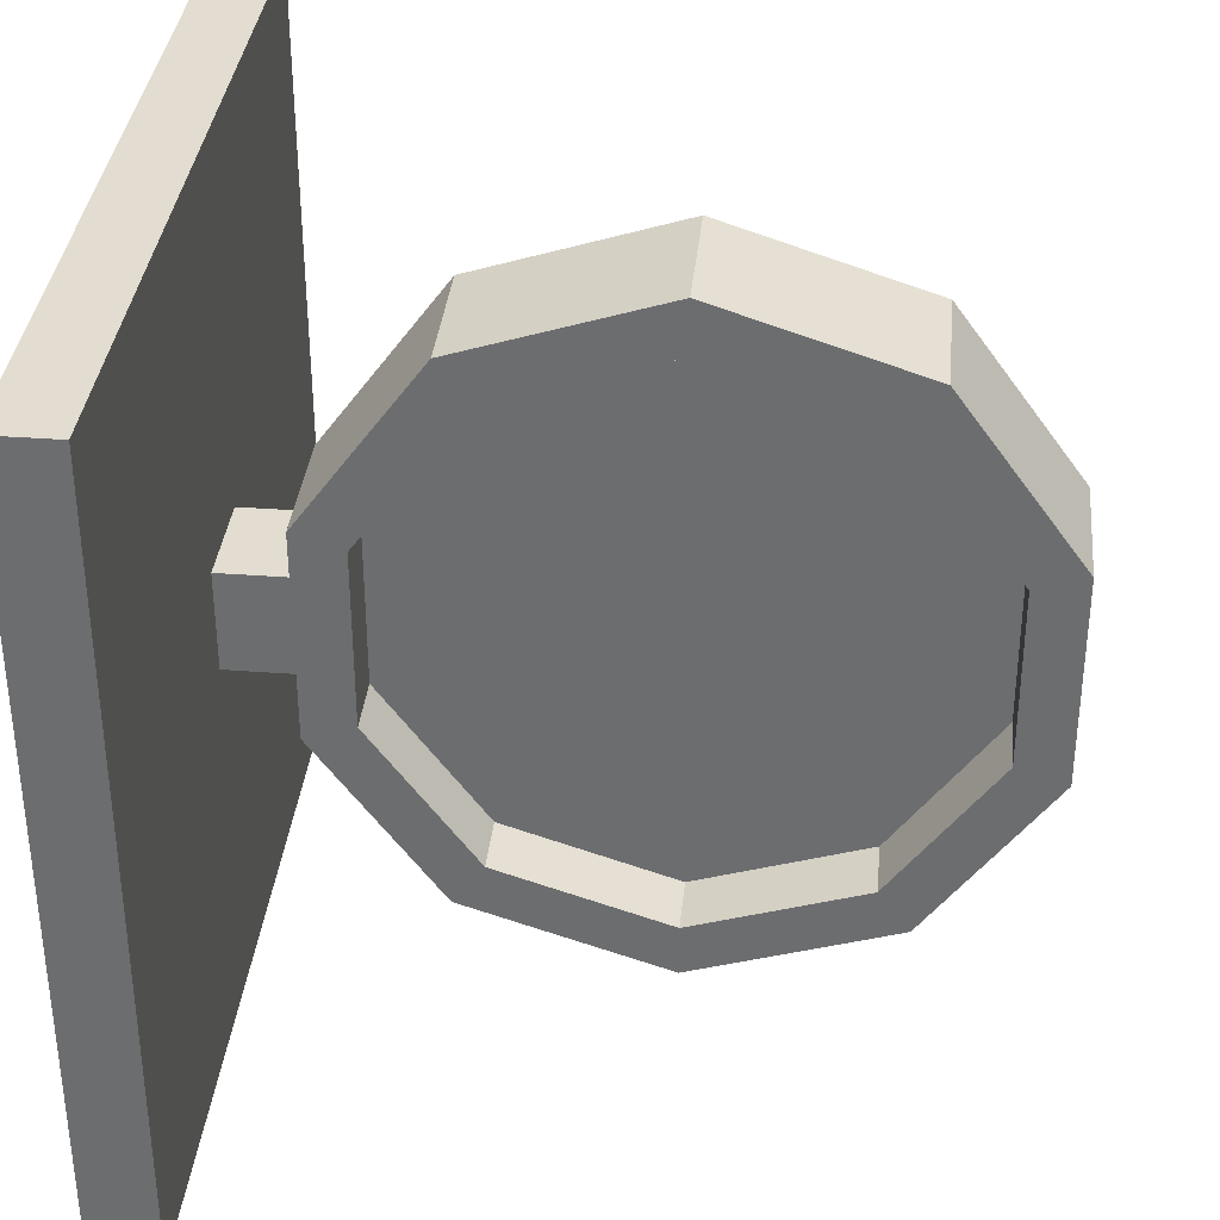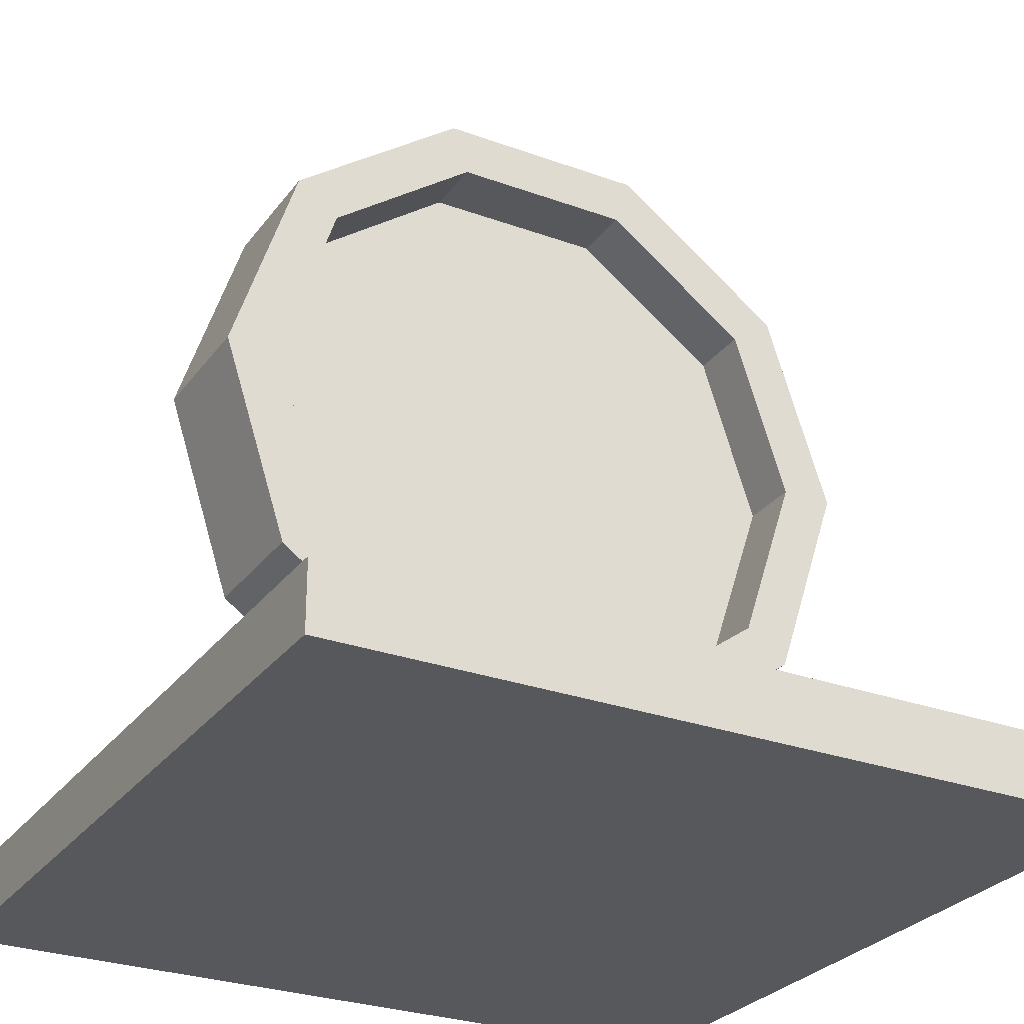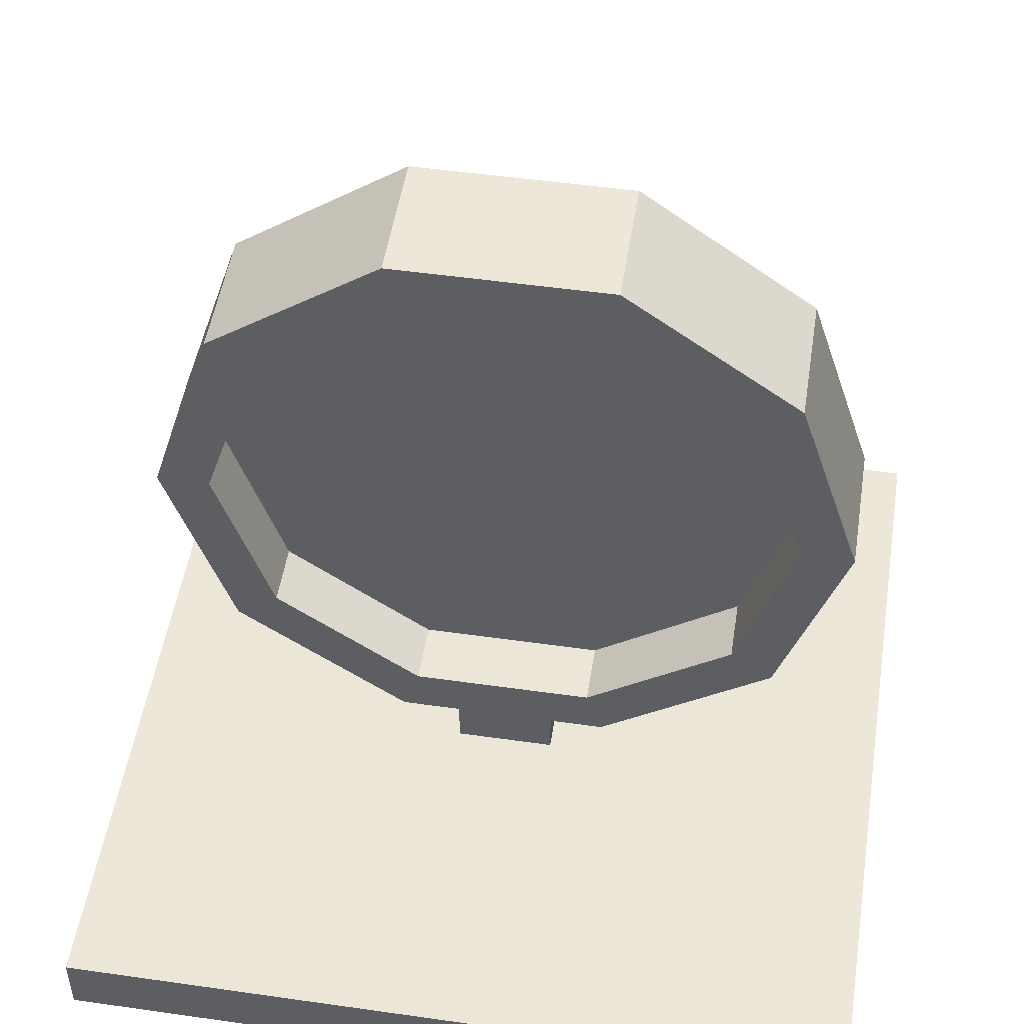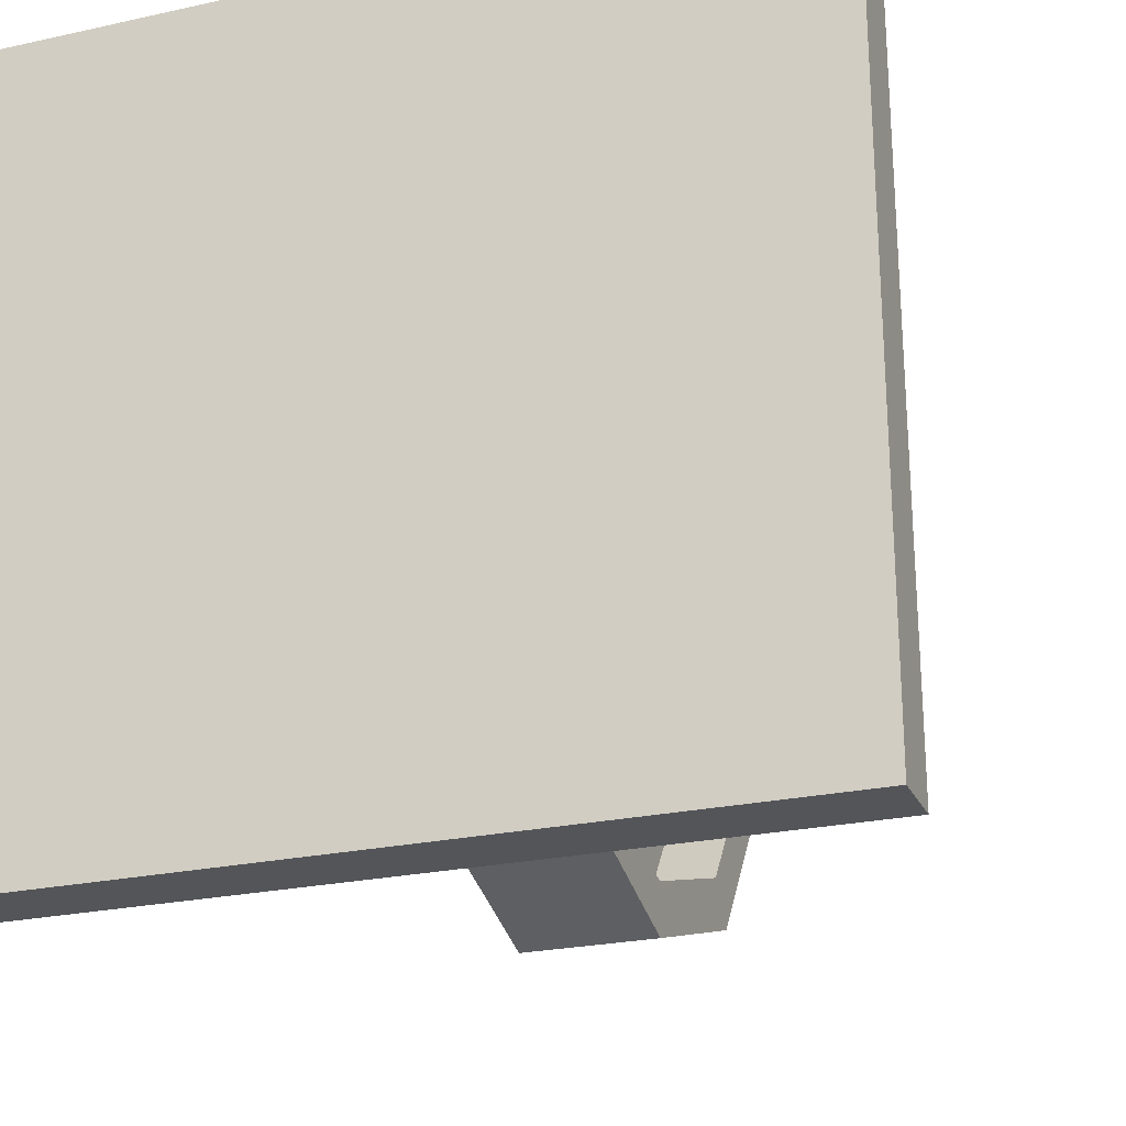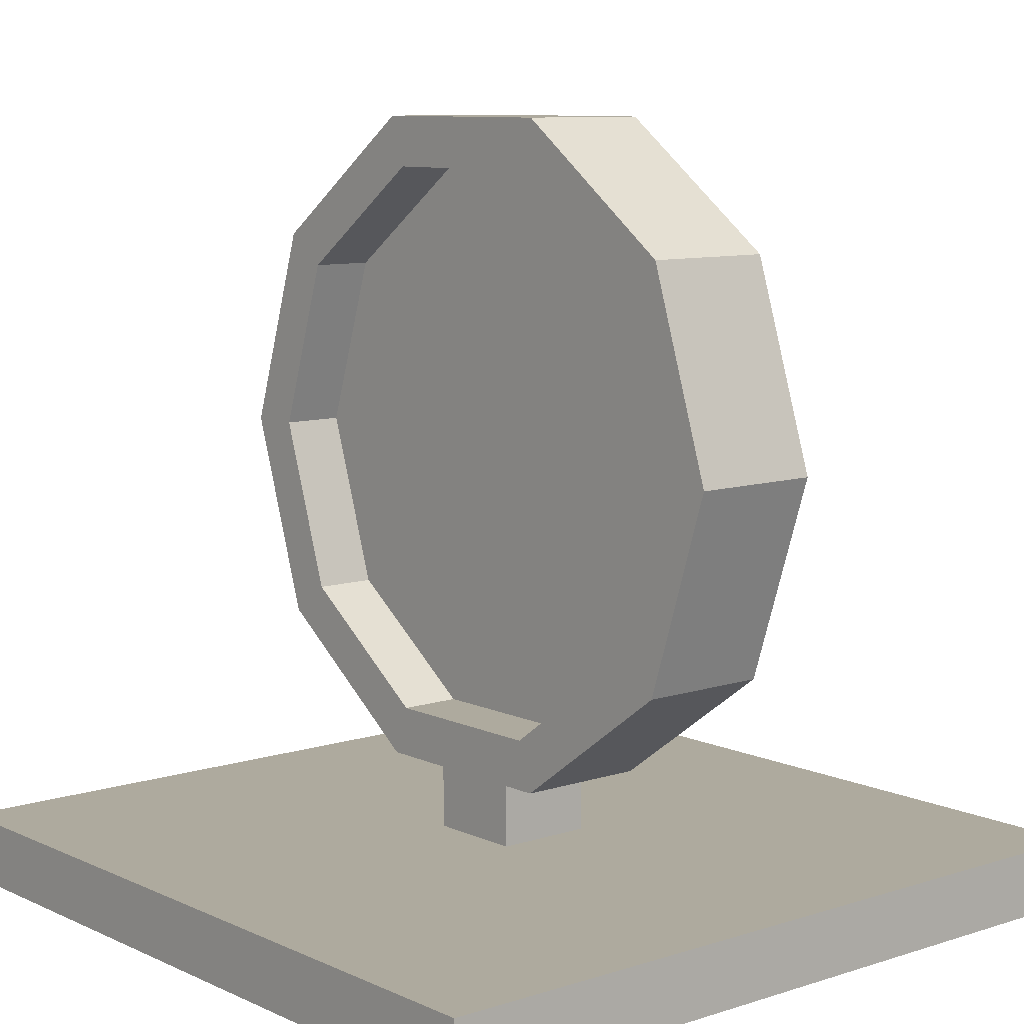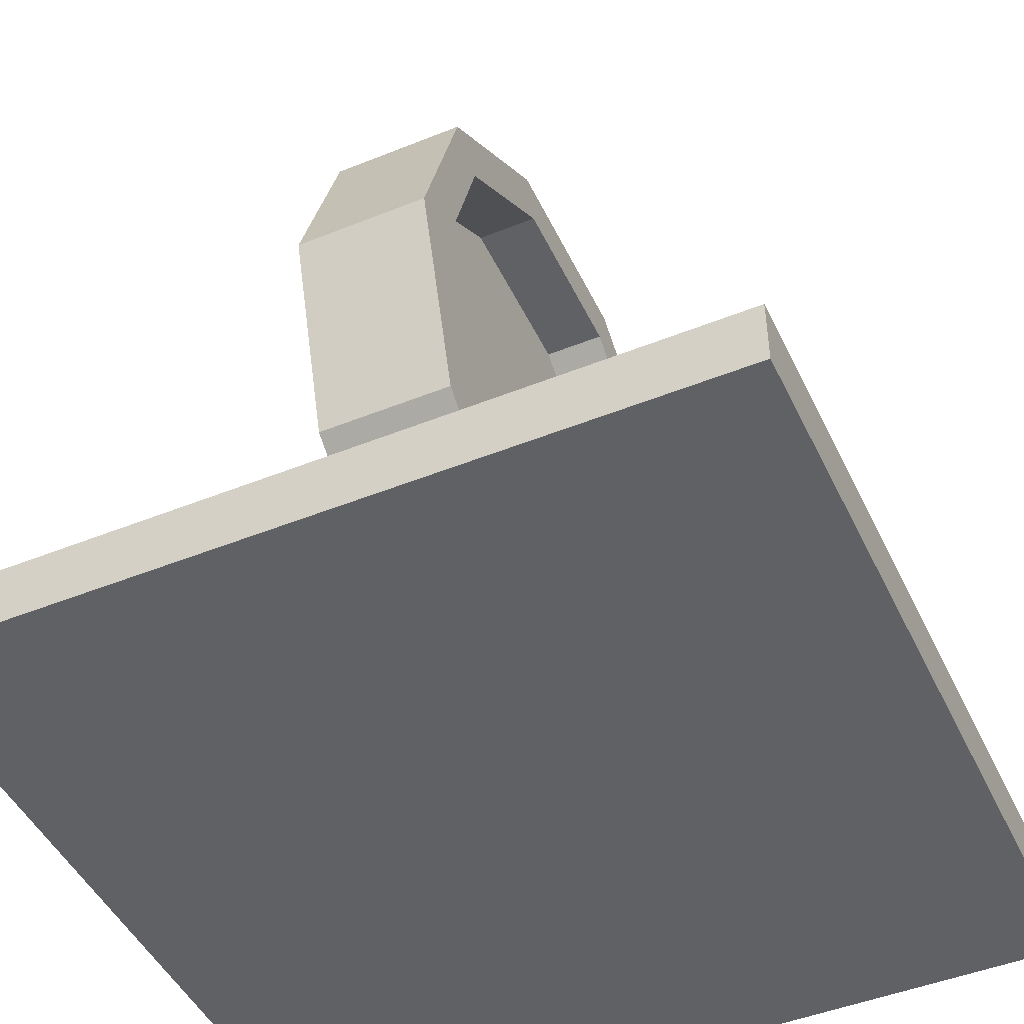
<metadata>
{"format":"obj","ext":"obj","renderer":"f3d","projection":"perspective","resolution":1024,"background":"white","views":[{"elev":35.3,"azim":95.7,"up":"+Z"},{"elev":-28.1,"azim":61.1,"up":"+Y"},{"elev":50.2,"azim":98.9,"up":"+Y"},{"elev":-24.3,"azim":20.0,"up":"+Z"},{"elev":9.2,"azim":139.8,"up":"+Y"},{"elev":-46.9,"azim":24.6,"up":"+Y"}]}
</metadata>
<code>
o Cube.004
v 0.495 0.5793 0.1357
v 0.495 0.7934 0.2053
v 0.495 0.9257 0.3874
v 0.495 0.9257 0.6126
v 0.495 0.7934 0.7947
v 0.495 0.5793 0.8643
v 0.495 0.3651 0.7947
v 0.495 0.2328 0.6126
v 0.495 0.2328 0.3874
v 0.495 0.3651 0.2053
v 0.505 0.5793 0.1357
v 0.505 0.7934 0.2053
v 0.505 0.9257 0.3874
v 0.505 0.9257 0.6126
v 0.505 0.7934 0.7947
v 0.505 0.5793 0.8643
v 0.505 0.3651 0.7947
v 0.505 0.2328 0.6126
v 0.505 0.2328 0.3874
v 0.505 0.3651 0.2053
v 0.4167 0.5793 0.1357
v 0.5833 0.5793 0.1357
v 0.4167 0.3651 0.2053
v 0.5833 0.3651 0.2053
v 0.4167 0.2328 0.3874
v 0.5833 0.2328 0.3874
v 0.4167 0.2328 0.6126
v 0.5833 0.2328 0.6126
v 0.4167 0.3651 0.7947
v 0.5833 0.3651 0.7947
v 0.4167 0.5793 0.8643
v 0.5833 0.5793 0.8643
v 0.4167 0.7934 0.7947
v 0.5833 0.7934 0.7947
v 0.4167 0.9257 0.6126
v 0.5833 0.9257 0.6126
v 0.4167 0.9257 0.3874
v 0.5833 0.9257 0.3874
v 0.4167 0.7934 0.2053
v 0.5833 0.7934 0.2053
v 0.4167 0.5793 0.07
v 0.4167 0.3265 0.1521
v 0.5833 0.3265 0.1521
v 0.5833 0.5793 0.07
v 0.4167 0.1703 0.3671
v 0.5833 0.1703 0.3671
v 0.4167 0.1703 0.6329
v 0.5833 0.1703 0.6329
v 0.4167 0.3265 0.8479
v 0.5833 0.3265 0.8479
v 0.4167 0.5793 0.93
v 0.5833 0.5793 0.93
v 0.4167 0.832 0.8479
v 0.5833 0.832 0.8479
v 0.4167 0.9882 0.6329
v 0.5833 0.9882 0.6329
v 0.4167 0.9882 0.3671
v 0.5833 0.9882 0.3671
v 0.4167 0.832 0.1521
v 0.5833 0.832 0.1521
v 0.4375 0.08333 0.5625
v 0.5625 0.08333 0.5625
v 0.4375 0.1667 0.5625
v 0.5625 0.1667 0.5625
v 0.4375 0.08333 0.4375
v 0.5625 0.08333 0.4375
v 0.4375 0.1667 0.4375
v 0.5625 0.1667 0.4375
v 0 0 0
v 0 0.08333 0
v 1 0 0
v 1 0.08333 0
v 0 0 1
v 0 0.08333 1
v 1 0 1
v 1 0.08333 1
f 8 4 2
f 14 18 20
f 44 42 41
f 43 45 42
f 46 47 45
f 47 50 49
f 49 52 51
f 52 53 51
f 54 55 53
f 56 57 55
f 58 59 57
f 60 41 59
f 39 38 37
f 21 42 23
f 24 44 22
f 23 45 25
f 26 43 24
f 25 47 27
f 26 48 46
f 29 47 49
f 30 48 28
f 29 51 31
f 32 50 30
f 31 53 33
f 32 54 52
f 35 53 55
f 36 54 34
f 35 57 37
f 38 56 36
f 39 57 59
f 40 58 38
f 39 41 21
f 22 60 40
f 21 40 39
f 38 35 37
f 36 33 35
f 34 31 33
f 32 29 31
f 30 27 29
f 28 25 27
f 25 24 23
f 23 22 21
f 68 62 66
f 62 63 61
f 66 61 65
f 67 66 65
f 67 61 63
f 71 76 75
f 70 71 69
f 69 75 73
f 72 74 76
f 75 74 73
f 73 70 69
f 2 1 10
f 10 9 8
f 8 7 6
f 6 5 4
f 4 3 2
f 2 10 8
f 8 6 4
f 20 11 12
f 12 13 14
f 14 15 16
f 16 17 18
f 18 19 20
f 20 12 14
f 14 16 18
f 44 43 42
f 43 46 45
f 46 48 47
f 47 48 50
f 49 50 52
f 52 54 53
f 54 56 55
f 56 58 57
f 58 60 59
f 60 44 41
f 39 40 38
f 21 41 42
f 24 43 44
f 23 42 45
f 26 46 43
f 25 45 47
f 26 28 48
f 29 27 47
f 30 50 48
f 29 49 51
f 32 52 50
f 31 51 53
f 32 34 54
f 35 33 53
f 36 56 54
f 35 55 57
f 38 58 56
f 39 37 57
f 40 60 58
f 39 59 41
f 22 44 60
f 21 22 40
f 38 36 35
f 36 34 33
f 34 32 31
f 32 30 29
f 30 28 27
f 28 26 25
f 25 26 24
f 23 24 22
f 68 64 62
f 62 64 63
f 66 62 61
f 67 68 66
f 67 65 61
f 71 72 76
f 70 72 71
f 69 71 75
f 72 70 74
f 75 76 74
f 73 74 70

</code>
